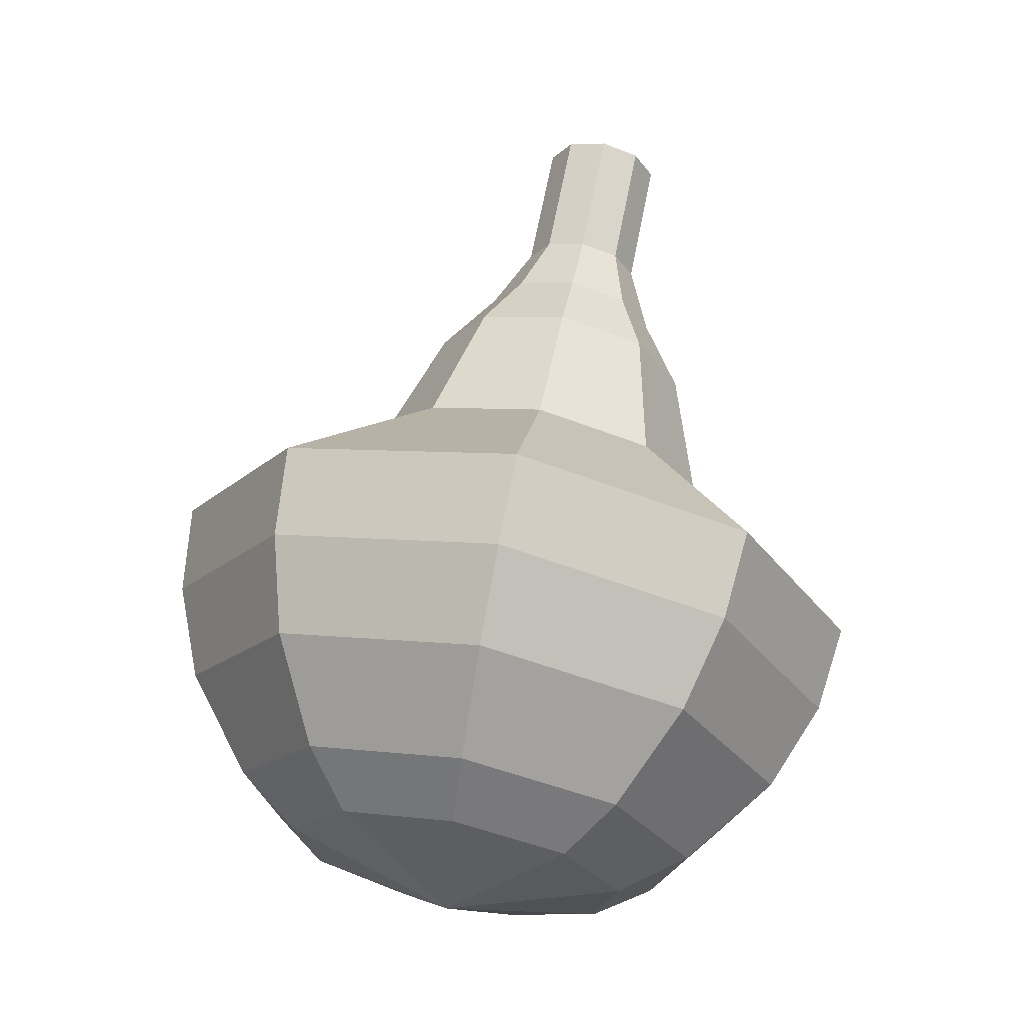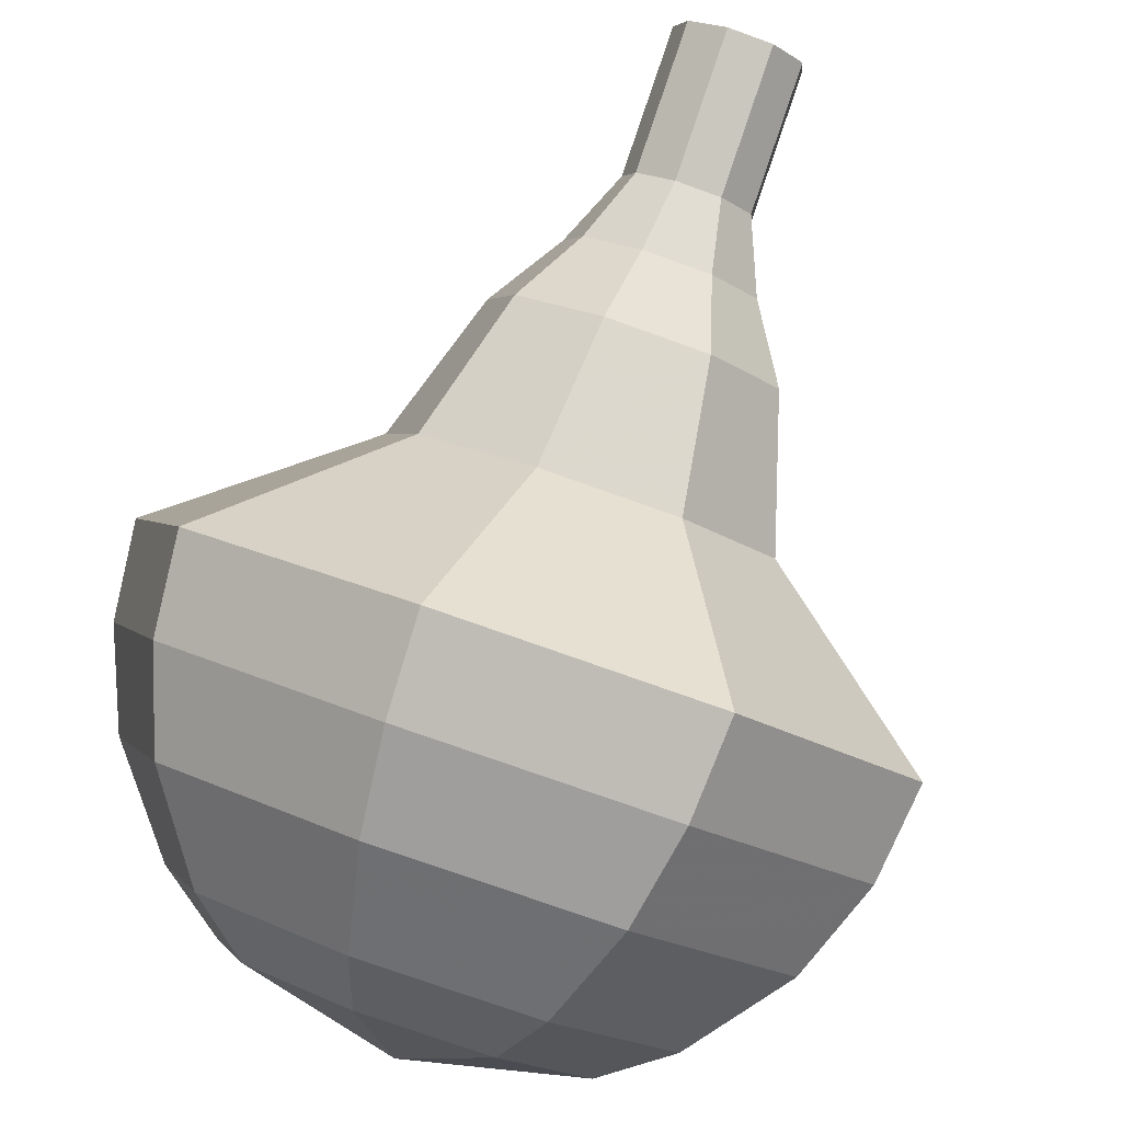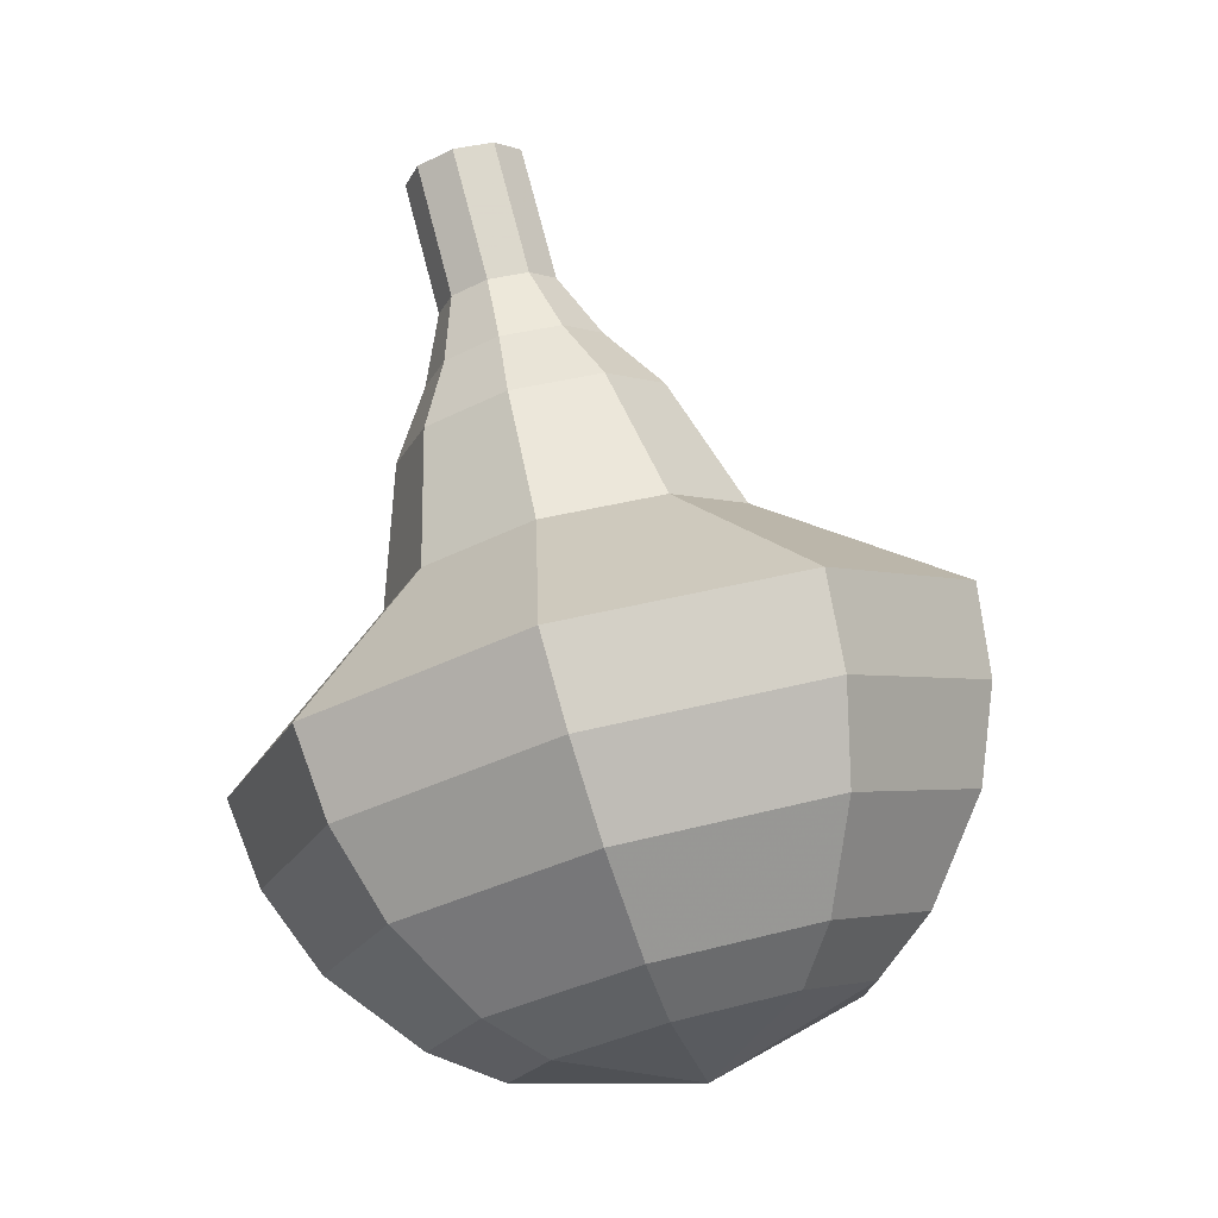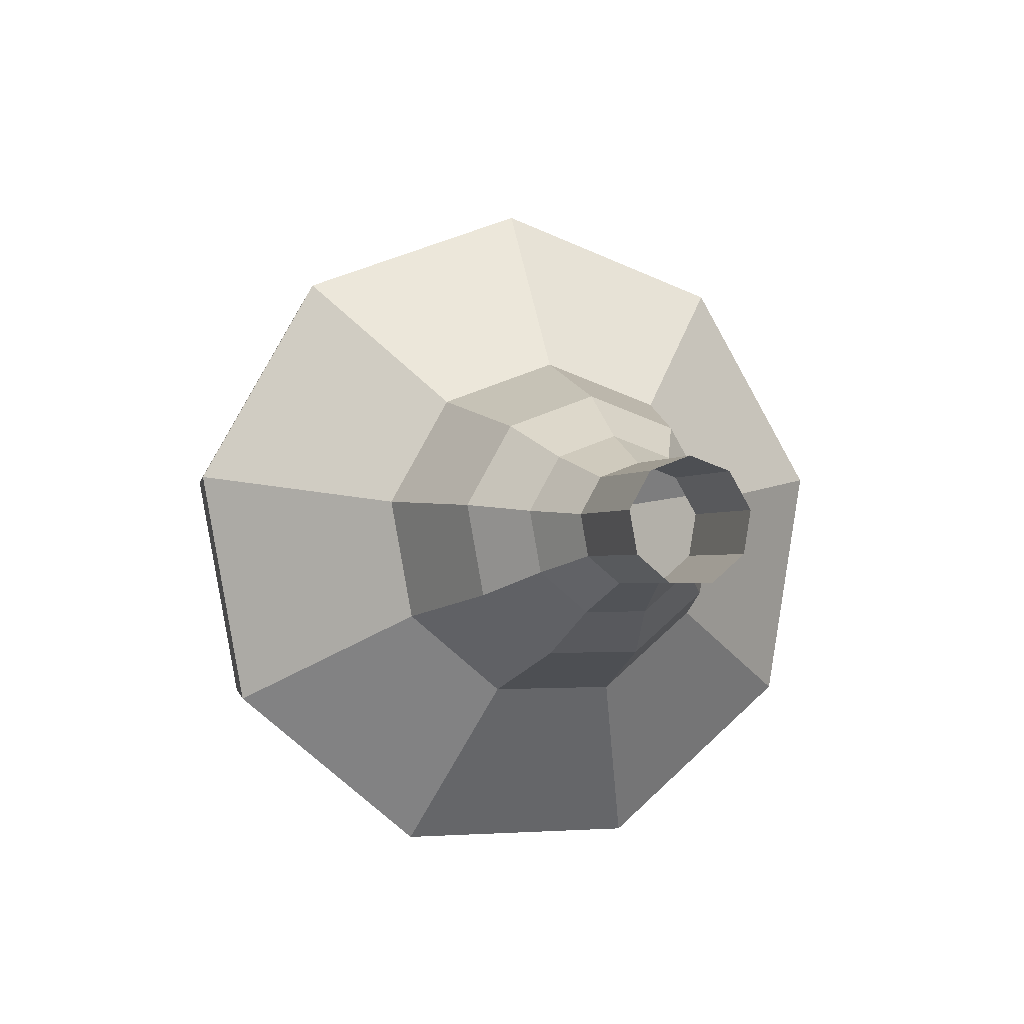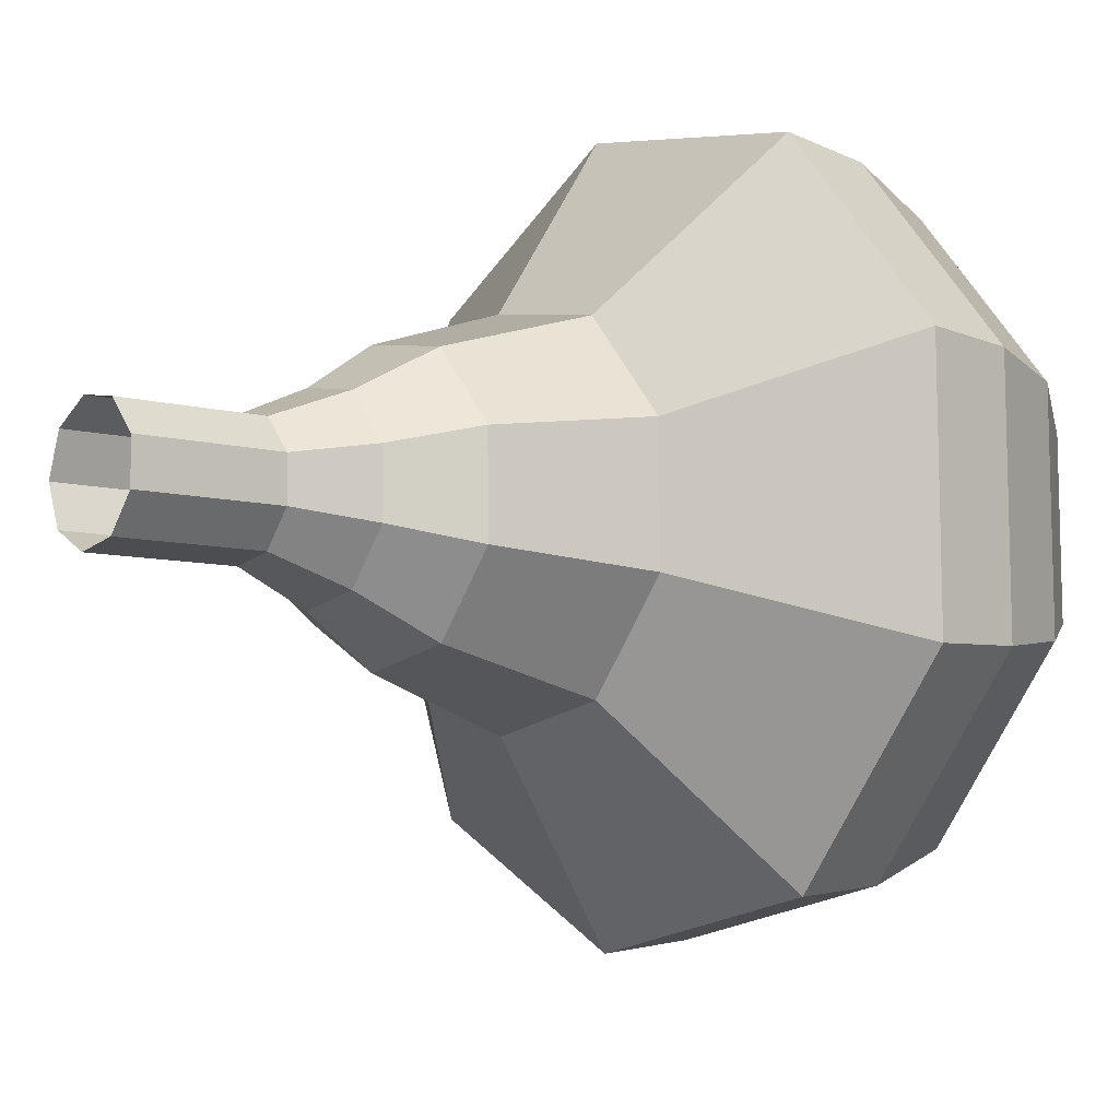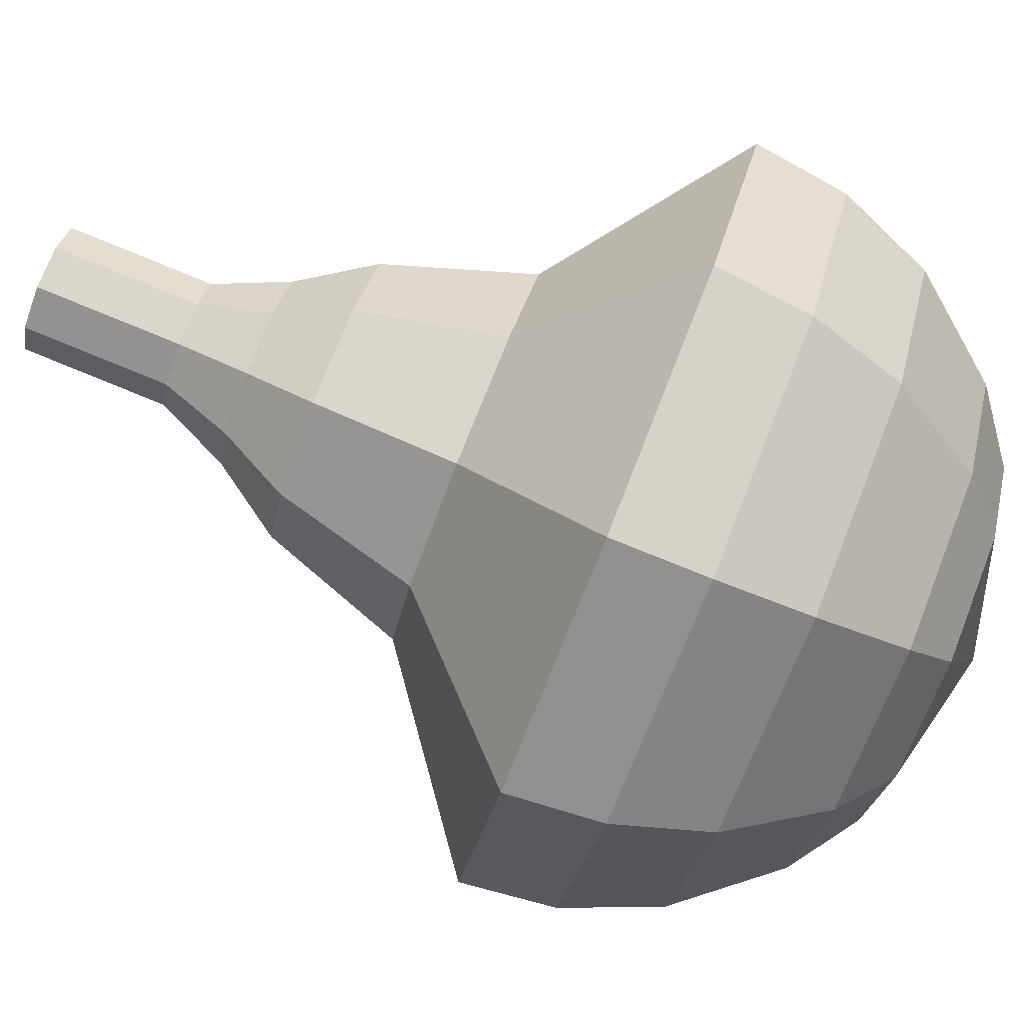
<metadata>
{"format":"obj","ext":"obj","renderer":"f3d","projection":"perspective","resolution":1024,"background":"white","views":[{"elev":-4.6,"azim":21.0,"up":"+Z"},{"elev":-70.5,"azim":-16.2,"up":"+Y"},{"elev":1.9,"azim":-53.3,"up":"+Z"},{"elev":74.6,"azim":117.2,"up":"+Z"},{"elev":27.8,"azim":59.9,"up":"+Y"},{"elev":11.4,"azim":99.2,"up":"+Y"}]}
</metadata>
<code>
g tube1
v 150.5 153.4 159.6
v 150.9 154.1 159.3
v 151.7 154.3 159.1
v 152.5 154 159.2
v 153 153.3 159.4
v 152.8 152.6 159.7
v 152.2 152 160
v 151.3 152.1 160
v 150.7 152.6 159.9
v 150.5 153.4 159.6
v 150.4 152.9 158.3
v 150.9 153.5 158
v 151.7 153.8 157.8
v 152.5 153.5 157.9
v 152.9 152.8 158.1
v 152.7 152 158.4
v 152.1 151.5 158.7
v 151.2 151.5 158.7
v 150.6 152.1 158.6
v 150.4 152.9 158.3
v 150.3 152.3 156.9
v 150.8 153 156.6
v 151.6 153.3 156.5
v 152.4 153 156.5
v 152.8 152.3 156.8
v 152.6 151.5 157.1
v 152 151 157.3
v 151.1 151 157.4
v 150.5 151.5 157.2
v 150.3 152.3 156.9
v 149.6 151.9 155.6
v 150.3 153 155.2
v 151.5 153.3 154.9
v 152.7 152.9 155
v 153.3 151.9 155.4
v 153.1 150.7 155.9
v 152.1 149.9 156.2
v 150.8 150 156.3
v 149.9 150.7 156.1
v 149.6 151.9 155.6
v 148.6 151.6 154.3
v 149.6 153.1 153.6
v 151.4 153.7 153.3
v 153.2 153.1 153.4
v 154.1 151.5 153.9
v 153.8 149.7 154.7
v 152.4 148.6 155.2
v 150.4 148.6 155.3
v 149 149.8 155
v 148.6 151.6 154.3
v 147.5 150.7 151.6
v 148.8 152.8 150.8
v 151.2 153.5 150.3
v 153.6 152.7 150.4
v 154.9 150.6 151.2
v 154.4 148.2 152.1
v 152.5 146.7 152.8
v 149.9 146.8 153
v 148 148.3 152.5
v 147.5 150.7 151.6
v 143.6 150.3 149
v 146.1 154.4 147.2
v 150.9 156 146.3
v 155.8 154.3 146.6
v 158.4 150.1 148.1
v 157.5 145.4 149.9
v 153.6 142.4 151.4
v 148.5 142.5 151.7
v 144.5 145.6 150.8
v 143.6 150.3 149
v 143.7 149.6 147.3
v 146.2 153.6 145.5
v 150.8 155.1 144.6
v 155.5 153.4 144.9
v 158 149.4 146.3
v 157.2 144.8 148.2
v 153.4 141.9 149.6
v 148.4 142 149.9
v 144.6 145 149
v 143.7 149.6 147.3
v 144.4 148.8 145.5
v 146.5 152.3 144
v 150.7 153.7 143.1
v 154.9 152.2 143.4
v 157.1 148.6 144.7
v 156.4 144.5 146.3
v 153 141.9 147.6
v 148.6 142 147.9
v 145.2 144.7 147.1
v 144.4 148.8 145.5
v 145.7 147.8 143.8
v 147.4 150.5 142.6
v 150.6 151.6 142
v 153.8 150.4 142.2
v 155.5 147.7 143.1
v 154.9 144.6 144.4
v 152.4 142.6 145.4
v 149 142.6 145.6
v 146.4 144.7 145
v 145.7 147.8 143.8
v 147 147.3 142.9
v 148.2 149.2 142
v 150.5 150 141.6
v 152.9 149.2 141.7
v 154.1 147.1 142.4
v 153.7 144.9 143.4
v 151.8 143.4 144.1
v 149.4 143.5 144.2
v 147.4 145 143.8
v 147 147.3 142.9
v 150.5 146.3 142
v 150.5 146.3 142
v 150.5 146.3 142
v 150.5 146.3 142
v 150.5 146.3 142
v 150.5 146.3 142
v 150.5 146.3 142
v 150.5 146.3 142
v 150.5 146.3 142
v 150.5 146.3 142
f 1 2 12
f 12 11 1
f 2 3 13
f 13 12 2
f 3 4 14
f 14 13 3
f 4 5 15
f 15 14 4
f 5 6 16
f 16 15 5
f 6 7 17
f 17 16 6
f 7 8 18
f 18 17 7
f 8 9 19
f 19 18 8
f 9 10 20
f 20 19 9
f 11 12 22
f 22 21 11
f 12 13 23
f 23 22 12
f 13 14 24
f 24 23 13
f 14 15 25
f 25 24 14
f 15 16 26
f 26 25 15
f 16 17 27
f 27 26 16
f 17 18 28
f 28 27 17
f 18 19 29
f 29 28 18
f 19 20 30
f 30 29 19
f 21 22 32
f 32 31 21
f 22 23 33
f 33 32 22
f 23 24 34
f 34 33 23
f 24 25 35
f 35 34 24
f 25 26 36
f 36 35 25
f 26 27 37
f 37 36 26
f 27 28 38
f 38 37 27
f 28 29 39
f 39 38 28
f 29 30 40
f 40 39 29
f 31 32 42
f 42 41 31
f 32 33 43
f 43 42 32
f 33 34 44
f 44 43 33
f 34 35 45
f 45 44 34
f 35 36 46
f 46 45 35
f 36 37 47
f 47 46 36
f 37 38 48
f 48 47 37
f 38 39 49
f 49 48 38
f 39 40 50
f 50 49 39
f 41 42 52
f 52 51 41
f 42 43 53
f 53 52 42
f 43 44 54
f 54 53 43
f 44 45 55
f 55 54 44
f 45 46 56
f 56 55 45
f 46 47 57
f 57 56 46
f 47 48 58
f 58 57 47
f 48 49 59
f 59 58 48
f 49 50 60
f 60 59 49
f 51 52 62
f 62 61 51
f 52 53 63
f 63 62 52
f 53 54 64
f 64 63 53
f 54 55 65
f 65 64 54
f 55 56 66
f 66 65 55
f 56 57 67
f 67 66 56
f 57 58 68
f 68 67 57
f 58 59 69
f 69 68 58
f 59 60 70
f 70 69 59
f 61 62 72
f 72 71 61
f 62 63 73
f 73 72 62
f 63 64 74
f 74 73 63
f 64 65 75
f 75 74 64
f 65 66 76
f 76 75 65
f 66 67 77
f 77 76 66
f 67 68 78
f 78 77 67
f 68 69 79
f 79 78 68
f 69 70 80
f 80 79 69
f 71 72 82
f 82 81 71
f 72 73 83
f 83 82 72
f 73 74 84
f 84 83 73
f 74 75 85
f 85 84 74
f 75 76 86
f 86 85 75
f 76 77 87
f 87 86 76
f 77 78 88
f 88 87 77
f 78 79 89
f 89 88 78
f 79 80 90
f 90 89 79
f 81 82 92
f 92 91 81
f 82 83 93
f 93 92 82
f 83 84 94
f 94 93 83
f 84 85 95
f 95 94 84
f 85 86 96
f 96 95 85
f 86 87 97
f 97 96 86
f 87 88 98
f 98 97 87
f 88 89 99
f 99 98 88
f 89 90 100
f 100 99 89
f 91 92 102
f 102 101 91
f 92 93 103
f 103 102 92
f 93 94 104
f 104 103 93
f 94 95 105
f 105 104 94
f 95 96 106
f 106 105 95
f 96 97 107
f 107 106 96
f 97 98 108
f 108 107 97
f 98 99 109
f 109 108 98
f 99 100 110
f 110 109 99
f 101 102 112
f 112 111 101
f 102 103 113
f 113 112 102
f 103 104 114
f 114 113 103
f 104 105 115
f 115 114 104
f 105 106 116
f 116 115 105
f 106 107 117
f 117 116 106
f 107 108 118
f 118 117 107
f 108 109 119
f 119 118 108
f 109 110 120
f 120 119 109
g

</code>
